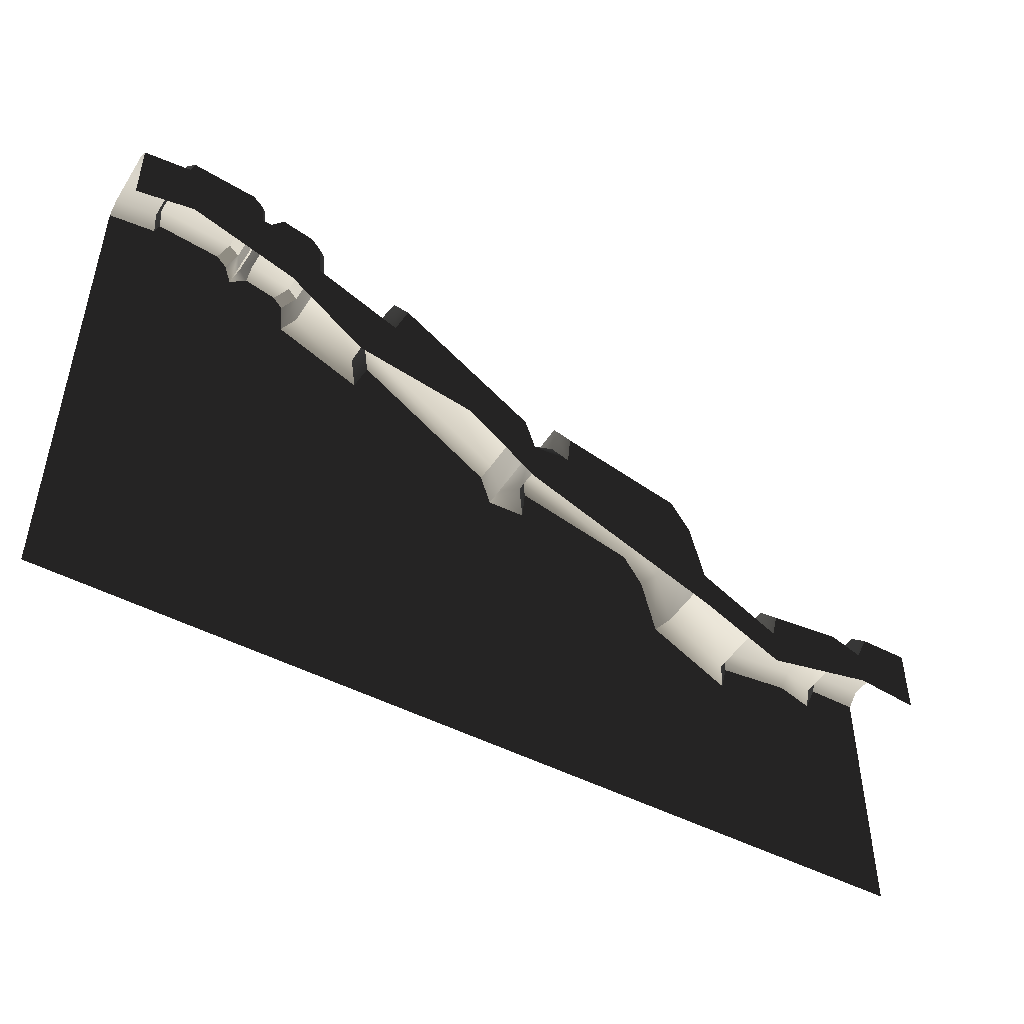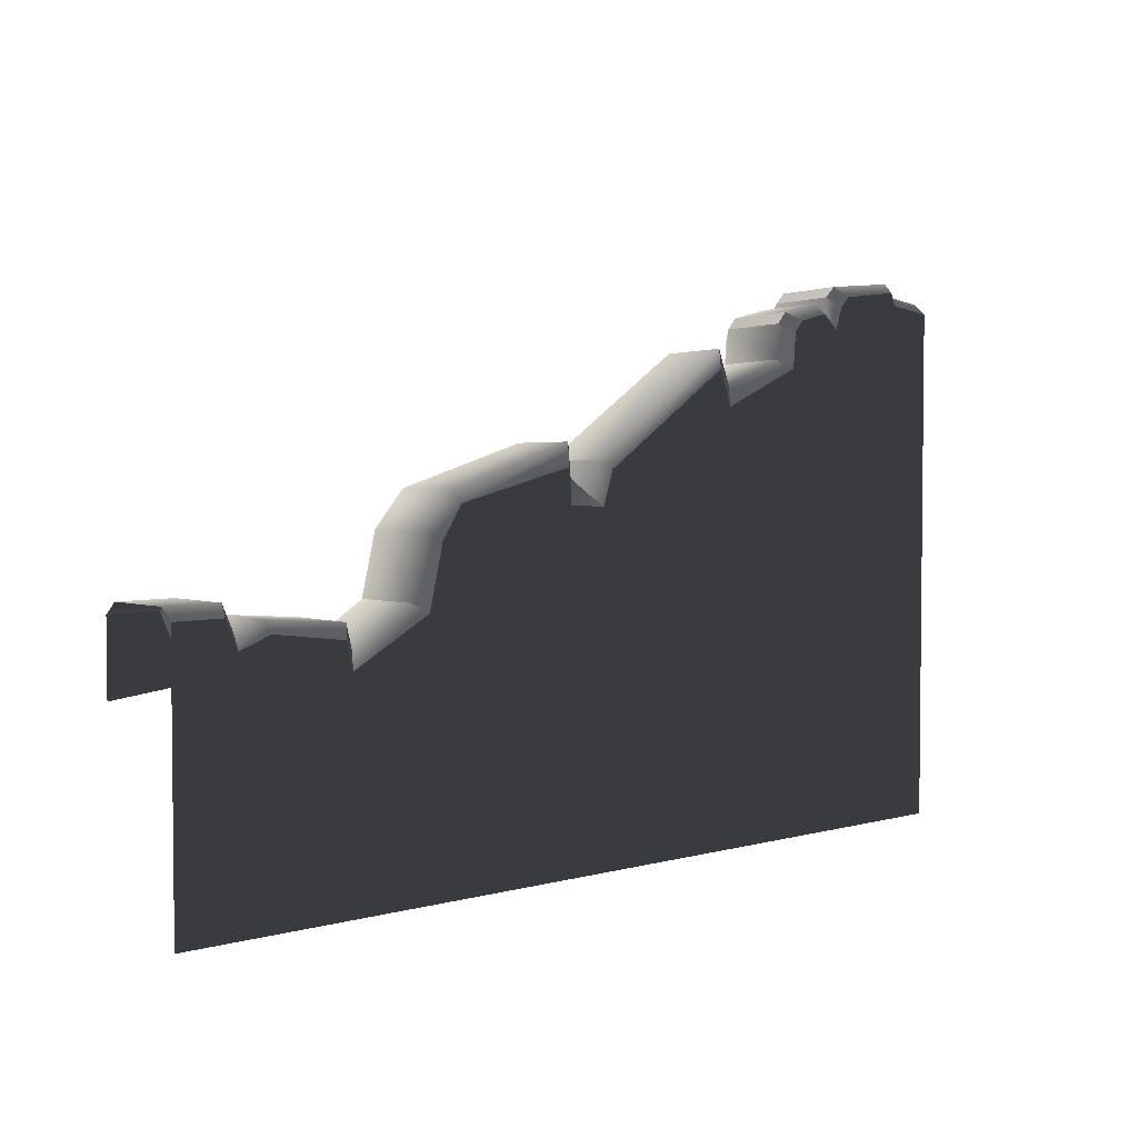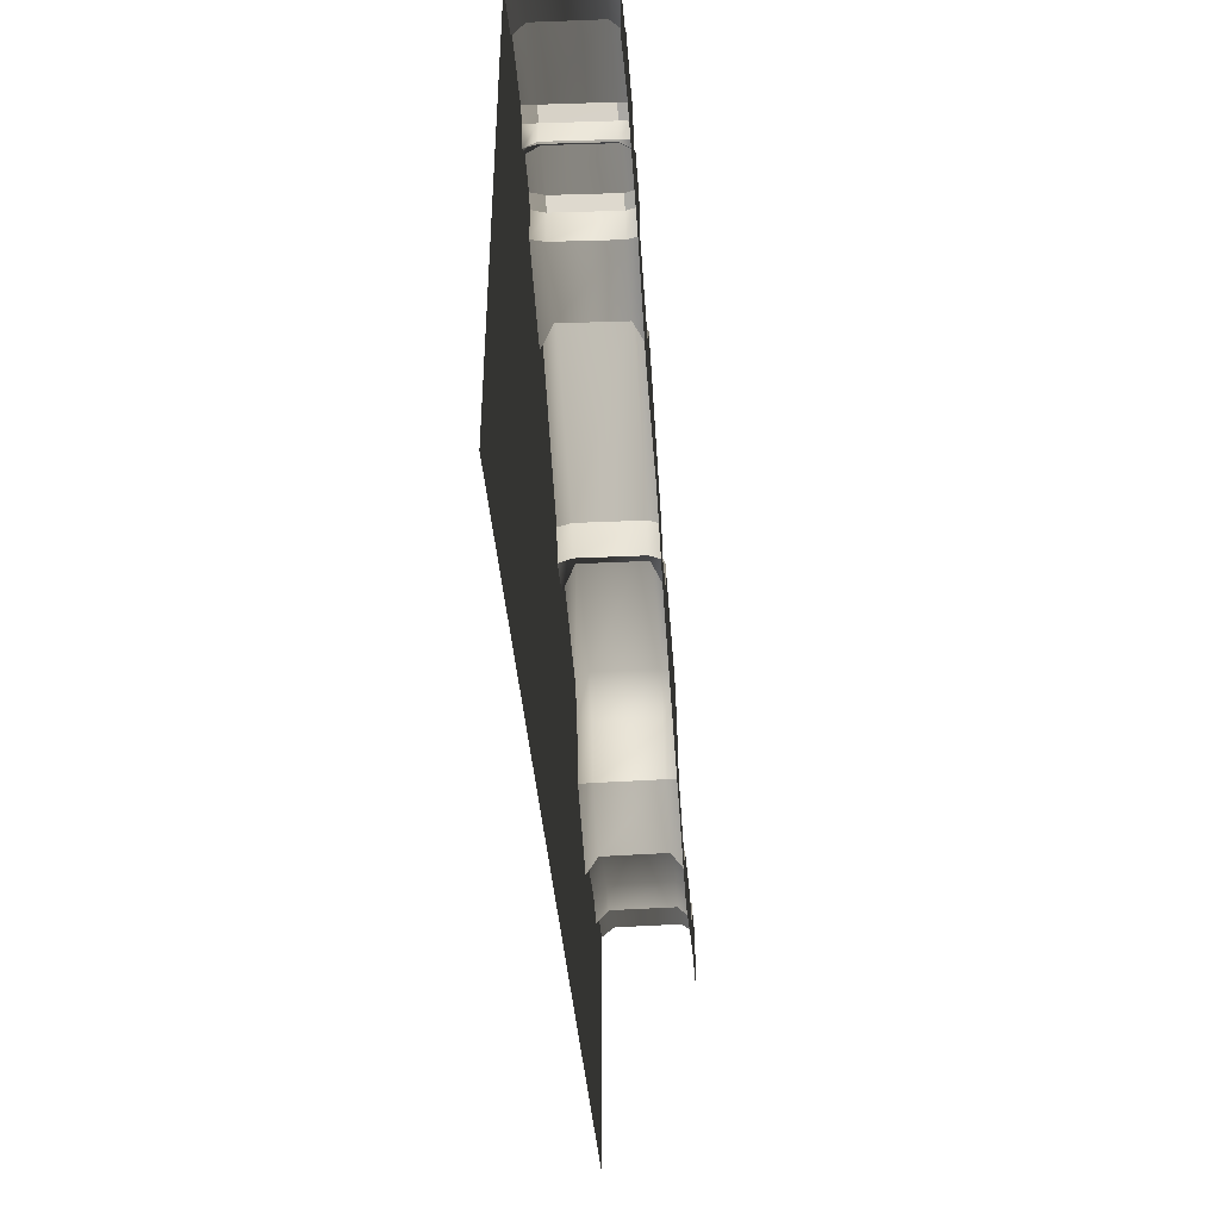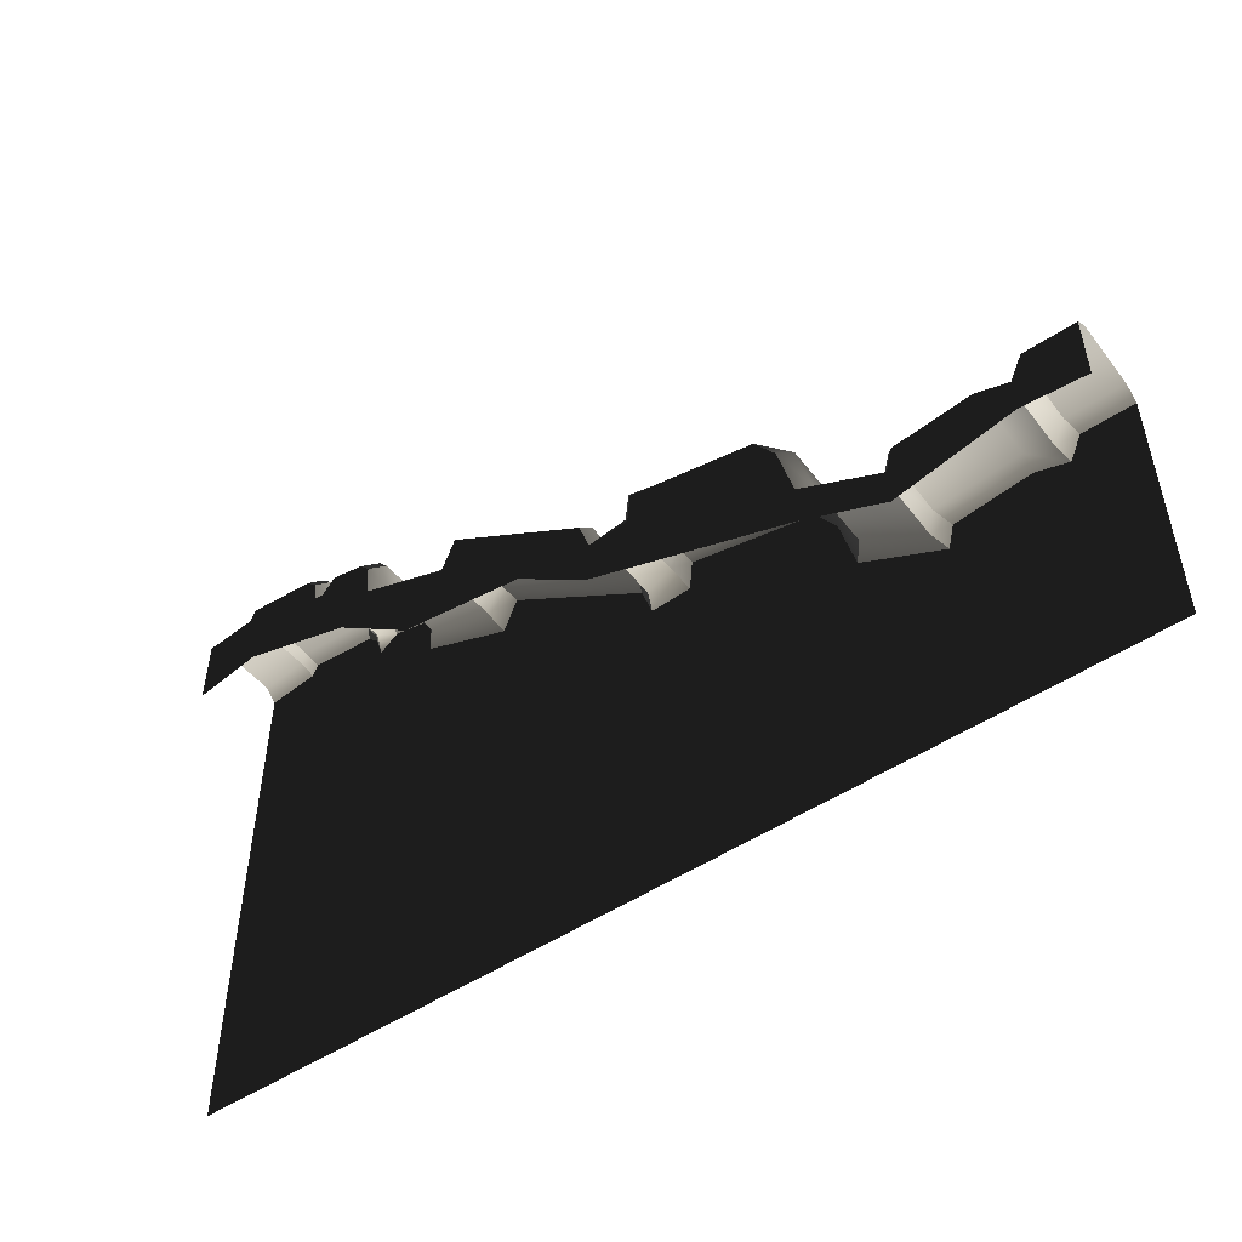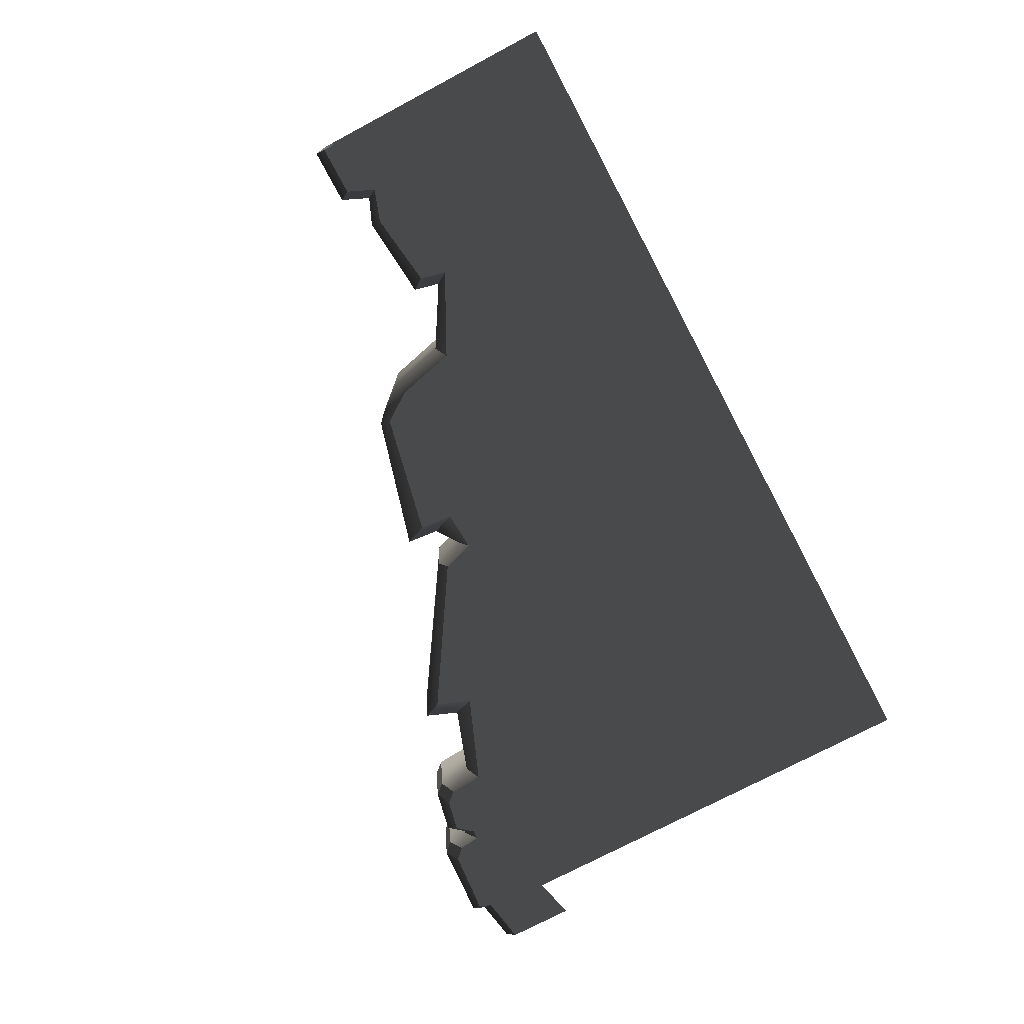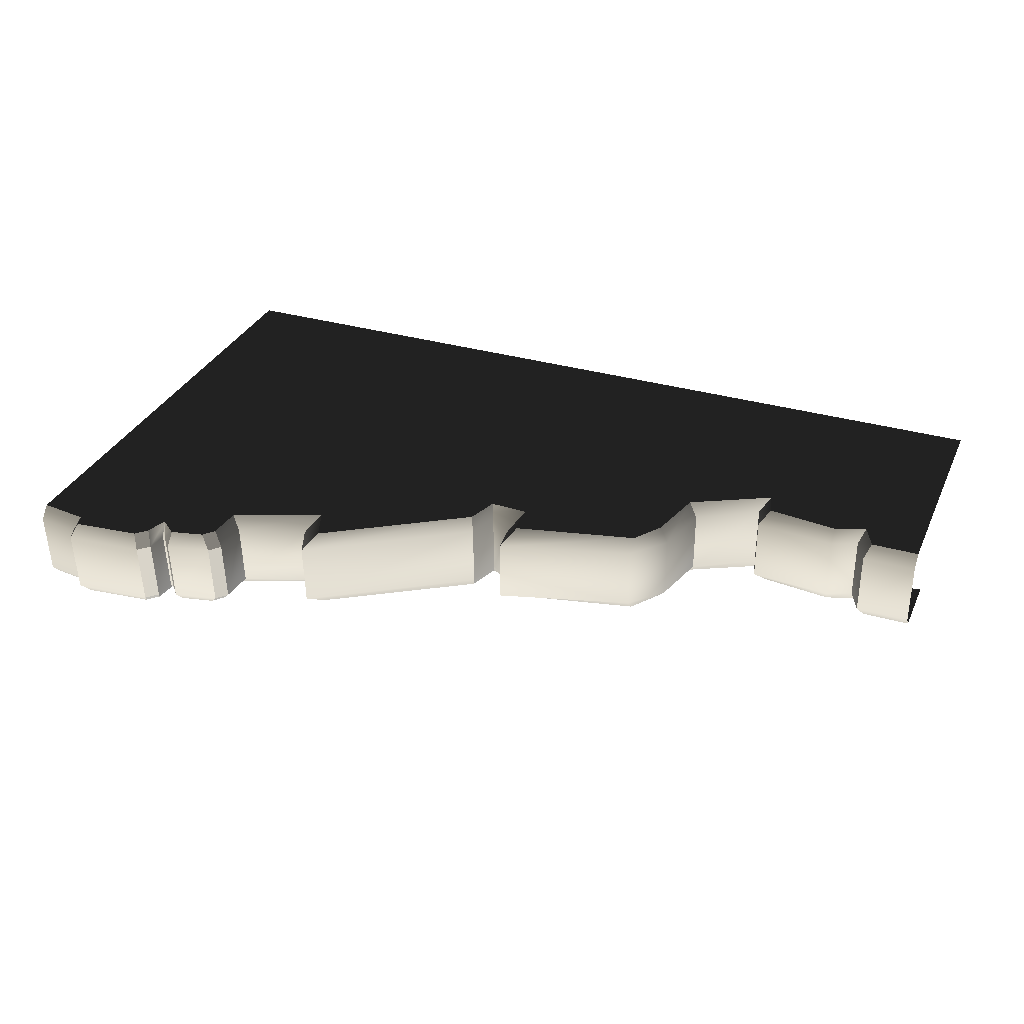
<metadata>
{"format":"obj","ext":"obj","renderer":"f3d","projection":"perspective","resolution":1024,"background":"white","views":[{"elev":-47.7,"azim":-30.7,"up":"+Z"},{"elev":3.7,"azim":136.8,"up":"+Z"},{"elev":-42.2,"azim":-85.3,"up":"+Z"},{"elev":-50.4,"azim":36.1,"up":"+Z"},{"elev":-73.9,"azim":118.0,"up":"+Y"},{"elev":32.9,"azim":21.8,"up":"+Y"}]}
</metadata>
<code>
v 0.3499 -0.8608 4.261
v 1.829 -0.1392 3.847
v 1.829 -0.8608 3.84
v 0.3499 -0.1392 4.279
v 2.165 -0.1392 3.462
v 2.165 -0.8608 3.457
v 2.325 -0.1392 2.816
v 2.325 -0.8608 2.814
v 1.829 4.97e-06 3.72
v 0.4699 -2.644e-06 4.034
v 0.4699 -1 4.008
v 1.829 -1 3.709
v 2.213 2.809e-06 2.723
v 2.052 3.71e-06 3.385
v 2.052 -1 3.377
v 2.213 -1 2.718
v -5 -0.8608 5.747
v -4.52 -0.1392 5.859
v -4.52 -0.8608 5.819
v -5 -0.1392 5.784
v -4.464 2.232e-06 5.752
v -5 -2.385e-06 5.67
v -5 -1 5.619
v -4.464 -1 5.696
v -3.478 -0.8608 5.77
v -3.451 -0.1392 5.579
v -3.451 -0.8608 5.534
v -3.478 -0.1392 5.814
v -3.483 4.337e-06 5.456
v -3.562 -2.846e-06 5.7
v -3.562 -1 5.638
v -3.535 -1 5.399
v -3.288 3.24e-06 5.624
v -3.431 -0.1392 5.569
v -3.288 -0.1392 5.739
v -3.431 -0.8608 5.524
v -3.288 -0.8608 5.695
v -3.431 -1 5.389
v -3.288 -1 5.562
v -1.785 -0.8608 5.187
v -0.06895 -0.1392 4.097
v -0.06895 -0.8608 4.076
v -1.785 -0.1392 5.223
v -0.119 6.698e-07 4.004
v -1.666 1.745e-06 5.012
v -1.666 -1 4.963
v -0.119 -1 3.972
v 4.396 -0.8608 2.932
v 5 -0.1392 2.932
v 5 -0.8608 2.932
v 4.396 -0.1392 2.932
v 5 2.385e-06 2.812
v 4.458 5.436e-06 2.812
v 4.458 -1 2.812
v 5 -1 2.812
v 2.325 -0.8608 2.814
v 2.998 -0.1392 2.404
v 2.998 -0.8608 2.405
v 2.325 -0.1392 2.816
v 3.099 -2.179e-06 2.255
v 2.213 2.809e-06 2.723
v 2.213 -1 2.718
v 3.099 -1 2.257
v 3.977 -0.8608 2.765
v 4.266 -0.1392 2.639
v 4.266 -0.8608 2.639
v 3.977 -0.1392 2.765
v 3.066 -0.8608 2.687
v 3.066 -0.1392 2.685
v 4.327 -1.46e-06 2.519
v 3.977 5.099e-07 2.645
v 3.977 -1 2.645
v 4.327 -1 2.519
v 3.167 5.067e-06 2.539
v 3.167 -1 2.541
v -1.929 -0.8608 4.824
v -1.785 -0.1392 5.223
v -1.785 -0.8608 5.187
v -1.929 -0.1392 4.86
v -1.666 1.745e-06 5.012
v -1.81 2.555e-06 4.626
v -1.81 -1 4.576
v -1.666 -1 4.963
v 0.3148 -0.8608 3.904
v 0.3499 -0.1392 4.279
v 0.3499 -0.8608 4.261
v 0.3148 -0.1392 3.921
v 0.4699 -2.644e-06 4.034
v 0.4348 -2.447e-06 3.664
v 0.4348 -1 3.64
v 0.4699 -1 4.008
v 0.0501 -0.8608 3.726
v 0.3148 -0.1392 3.921
v 0.3148 -0.8608 3.904
v 0.0501 -0.1392 3.745
v 0.4348 -2.447e-06 3.664
v -9.537e-07 5.366e-12 3.644
v 2.003e-06 -1 3.614
v 0.4348 -1 3.64
v -0.06895 -0.8608 4.076
v 0.0501 -0.1392 3.745
v 0.0501 -0.8608 3.726
v -0.06895 -0.1392 4.097
v -9.537e-07 5.366e-12 3.644
v -0.119 6.698e-07 4.004
v -0.119 -1 3.972
v 2.003e-06 -1 3.614
v -2.671 -0.8608 5.087
v -1.929 -0.1392 4.86
v -1.929 -0.8608 4.824
v -2.671 -0.1392 5.129
v -1.81 2.555e-06 4.626
v -2.789 4.354e-07 5.033
v -2.789 -1 4.975
v -1.81 -1 4.576
v -2.701 -0.8608 5.466
v -2.671 -0.1392 5.129
v -2.671 -0.8608 5.087
v -2.701 -0.1392 5.508
v -2.789 4.354e-07 5.033
v -2.82 6.056e-07 5.416
v -2.82 -1 5.357
v -2.789 -1 4.975
v -4.469 -0.8608 5.954
v -3.597 -0.1392 5.93
v -3.597 -0.8608 5.886
v -4.469 -0.1392 5.994
v -3.681 -2.178e-06 5.819
v -4.414 1.95e-06 5.888
v -4.414 -1 5.832
v -3.681 -1 5.758
v -3.288 -0.8608 5.695
v -2.806 -0.1392 5.631
v -2.806 -0.8608 5.588
v -3.288 -0.1392 5.739
v -2.925 1.199e-06 5.54
v -3.288 3.24e-06 5.624
v -3.288 -1 5.562
v -2.925 -1 5.48
v -4.52 -0.8608 5.819
v -4.469 -0.1392 5.994
v -4.469 -0.8608 5.954
v -4.52 -0.1392 5.859
v -4.414 1.95e-06 5.888
v -4.464 2.232e-06 5.752
v -4.464 -1 5.696
v -4.414 -1 5.832
v -3.451 -0.8608 5.534
v -3.431 -0.1392 5.569
v -3.431 -0.8608 5.524
v -3.451 -0.1392 5.579
v -3.483 4.337e-06 5.456
v -3.535 -1 5.399
v -3.431 -1 5.389
v 2.998 -0.8608 2.405
v 3.066 -0.1392 2.685
v 3.066 -0.8608 2.687
v 2.998 -0.1392 2.404
v 3.167 5.067e-06 2.539
v 3.099 -2.179e-06 2.255
v 3.099 -1 2.257
v 3.167 -1 2.541
v 4.266 -0.8608 2.639
v 4.396 -0.1392 2.932
v 4.396 -0.8608 2.932
v 4.266 -0.1392 2.639
v 4.458 5.436e-06 2.812
v 4.327 -1.46e-06 2.519
v 4.327 -1 2.519
v 4.458 -1 2.812
v -3.535 -1 5.399
v -3.681 -1 5.758
v -3.562 -1 5.638
v -4.464 -1 5.696
v -4.414 -1 5.832
v -4.327 -1 5.02
v -5 -1 4.864
v -5 -1 5.619
v -3.431 -1 5.389
v -3.099 -1 4.625
v -2.789 -1 4.975
v -3.288 -1 5.562
v -2.925 -1 5.48
v -2.82 -1 5.357
v -1.81 -1 4.576
v -2.213 -1 3.953
v -0.8375 -1 3.732
v 2.003e-06 -1 3.614
v -1.666 -1 4.963
v -0.119 -1 3.972
v 2.003e-06 -1 3.113
v 0.4348 -1 3.64
v 0.8375 -1 2.792
v 2.213 -1 2.718
v 2.052 -1 3.377
v 0.4699 -1 4.008
v 1.829 -1 3.709
v 2.213 -1 2.272
v 3.099 -1 2.257
v 3.099 -1 1.847
v 4.327 -1 2.519
v 3.977 -1 2.645
v 3.167 -1 2.541
v 4.327 -1 2.129
v 5 -1 2.058
v 5 -1 2.812
v 4.458 -1 2.812
v -3.562 -2.846e-06 5.7
v -4.464 2.232e-06 5.752
v -3.483 4.337e-06 5.456
v -4.414 1.95e-06 5.888
v -3.681 -2.178e-06 5.819
v -4.464 2.232e-06 0.02378
v -5 5.245e-06 0.02378
v -5 -2.385e-06 5.67
v -3.483 4.337e-06 0.02378
v -2.789 4.354e-07 5.033
v -3.288 3.24e-06 5.624
v -2.82 6.056e-07 5.416
v -2.925 1.199e-06 5.54
v -2.789 4.354e-07 0.02378
v -1.81 2.555e-06 4.626
v -1.81 2.555e-06 0.02377
v -9.537e-07 5.366e-12 3.644
v -1.666 1.745e-06 5.012
v -0.119 6.698e-07 4.004
v 1.907e-06 -1.073e-11 0.02374
v 0.4348 -2.447e-06 3.664
v 0.4348 5.183e-06 0.02373
v 2.213 2.809e-06 2.723
v 2.052 3.71e-06 3.385
v 0.4699 -2.644e-06 4.034
v 1.829 4.97e-06 3.72
v 2.213 2.809e-06 0.02376
v 3.099 -2.179e-06 2.255
v 3.099 5.451e-06 0.02376
v 4.327 -1.46e-06 2.519
v 3.977 5.099e-07 2.645
v 3.167 5.067e-06 2.539
v 4.327 6.169e-06 0.02376
v 5 2.385e-06 2.448
v 5 2.385e-06 2.812
v 4.458 5.436e-06 2.812
v 5 2.385e-06 0.02376
v -2.701 -0.8608 5.466
v -2.925 -1 5.48
v -2.806 -0.8608 5.588
v -2.82 -1 5.357
v -2.701 -0.1392 5.508
v -2.806 -0.8608 5.588
v -2.806 -0.1392 5.631
v -2.701 -0.8608 5.466
v -2.82 6.056e-07 5.416
v -2.806 -0.1392 5.631
v -2.925 1.199e-06 5.54
v -2.701 -0.1392 5.508
v -3.478 -0.8608 5.77
v -3.681 -1 5.758
v -3.597 -0.8608 5.886
v -3.562 -1 5.638
v -3.478 -0.1392 5.814
v -3.597 -0.8608 5.886
v -3.597 -0.1392 5.93
v -3.478 -0.8608 5.77
v -3.562 -2.846e-06 5.7
v -3.597 -0.1392 5.93
v -3.681 -2.178e-06 5.819
v -3.478 -0.1392 5.814
g P_DF_Wall_18a_(15)_836_77
f 1 3 2
f 2 4 1
f 5 2 3
f 3 6 5
f 7 5 6
f 6 8 7
f 4 2 9
f 9 10 4
f 3 1 11
f 11 12 3
f 6 3 12
f 5 7 13
f 13 14 5
f 2 5 14
f 14 9 2
f 8 6 15
f 12 15 6
f 15 16 8
f 17 19 18
f 18 20 17
f 20 18 21
f 21 22 20
f 19 17 23
f 23 24 19
f 25 27 26
f 26 28 25
f 28 26 29
f 29 30 28
f 27 25 31
f 31 32 27
f 33 29 34
f 34 35 33
f 35 34 36
f 36 37 35
f 37 36 38
f 38 39 37
f 40 42 41
f 41 43 40
f 43 41 44
f 44 45 43
f 42 40 46
f 46 47 42
f 48 50 49
f 49 51 48
f 51 49 52
f 52 53 51
f 50 48 54
f 54 55 50
f 56 58 57
f 57 59 56
f 59 57 60
f 60 61 59
f 58 56 62
f 62 63 58
f 64 66 65
f 65 67 64
f 68 64 67
f 67 69 68
f 67 65 70
f 70 71 67
f 69 67 71
f 66 64 72
f 72 73 66
f 71 74 69
f 64 68 75
f 75 72 64
f 76 78 77
f 77 79 76
f 79 77 80
f 80 81 79
f 78 76 82
f 82 83 78
f 84 86 85
f 85 87 84
f 87 85 88
f 88 89 87
f 86 84 90
f 90 91 86
f 92 94 93
f 93 95 92
f 95 93 96
f 96 97 95
f 94 92 98
f 98 99 94
f 100 102 101
f 101 103 100
f 103 101 104
f 104 105 103
f 102 100 106
f 106 107 102
f 108 110 109
f 109 111 108
f 111 109 112
f 112 113 111
f 110 108 114
f 114 115 110
f 116 118 117
f 117 119 116
f 119 117 120
f 120 121 119
f 118 116 122
f 122 123 118
f 124 126 125
f 125 127 124
f 127 125 128
f 128 129 127
f 126 124 130
f 130 131 126
f 132 134 133
f 133 135 132
f 135 133 136
f 136 137 135
f 134 132 138
f 138 139 134
f 140 142 141
f 141 143 140
f 143 141 144
f 144 145 143
f 142 140 146
f 146 147 142
f 148 150 149
f 149 151 148
f 149 152 151
f 150 148 153
f 153 154 150
f 155 157 156
f 156 158 155
f 158 156 159
f 159 160 158
f 157 155 161
f 161 162 157
f 163 165 164
f 164 166 163
f 166 164 167
f 167 168 166
f 165 163 169
f 169 170 165
f 171 173 172
f 171 172 174
f 172 175 174
f 171 174 176
f 177 176 174
f 174 178 177
f 179 171 176
f 176 180 179
f 181 179 180
f 181 182 179
f 181 183 182
f 181 184 183
f 185 181 180
f 180 186 185
f 185 186 187
f 188 185 187
f 189 185 188
f 188 190 189
f 187 191 188
f 192 188 191
f 191 193 192
f 194 192 193
f 192 194 195
f 195 196 192
f 196 195 197
f 193 198 194
f 199 194 198
f 198 200 199
f 201 199 200
f 199 201 202
f 202 203 199
f 200 204 201
f 201 204 205
f 201 205 206
f 206 207 201
f 208 210 209
f 208 209 211
f 208 211 212
f 213 209 210
f 209 213 214
f 214 215 209
f 210 216 213
f 216 210 217
f 218 217 210
f 218 219 217
f 218 220 219
f 217 221 216
f 221 217 222
f 222 223 221
f 223 222 224
f 224 222 225
f 225 226 224
f 224 227 223
f 227 224 228
f 228 229 227
f 229 228 230
f 231 230 228
f 228 232 231
f 232 233 231
f 230 234 229
f 234 230 235
f 235 236 234
f 236 235 237
f 238 237 235
f 235 239 238
f 237 240 236
f 240 237 241
f 242 241 237
f 237 243 242
f 241 244 240
f 245 247 246
f 246 248 245
f 249 251 250
f 250 252 249
f 253 255 254
f 254 256 253
f 257 259 258
f 258 260 257
f 261 263 262
f 262 264 261
f 265 267 266
f 266 268 265

</code>
